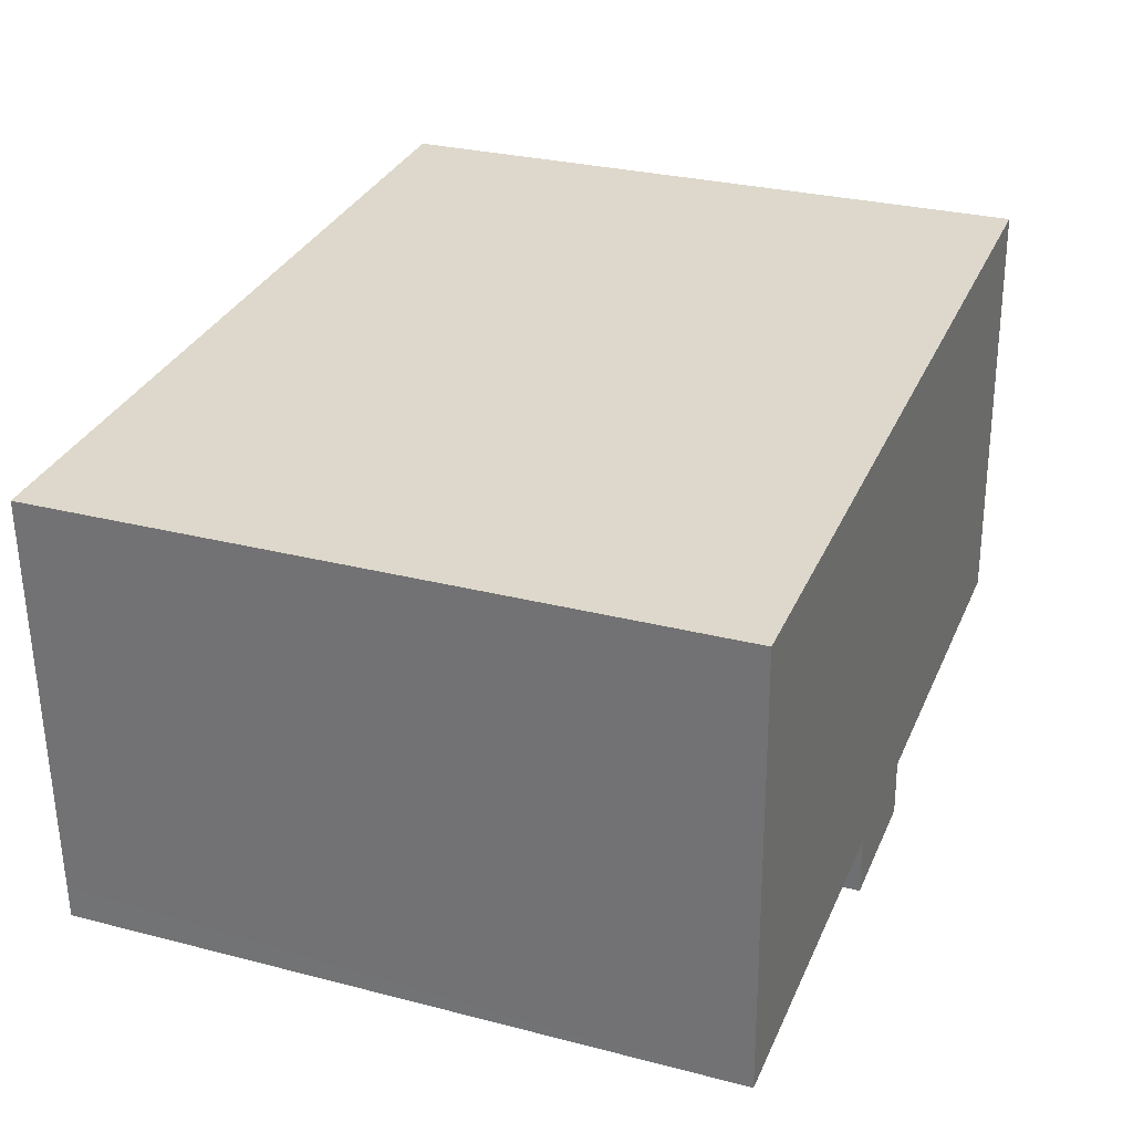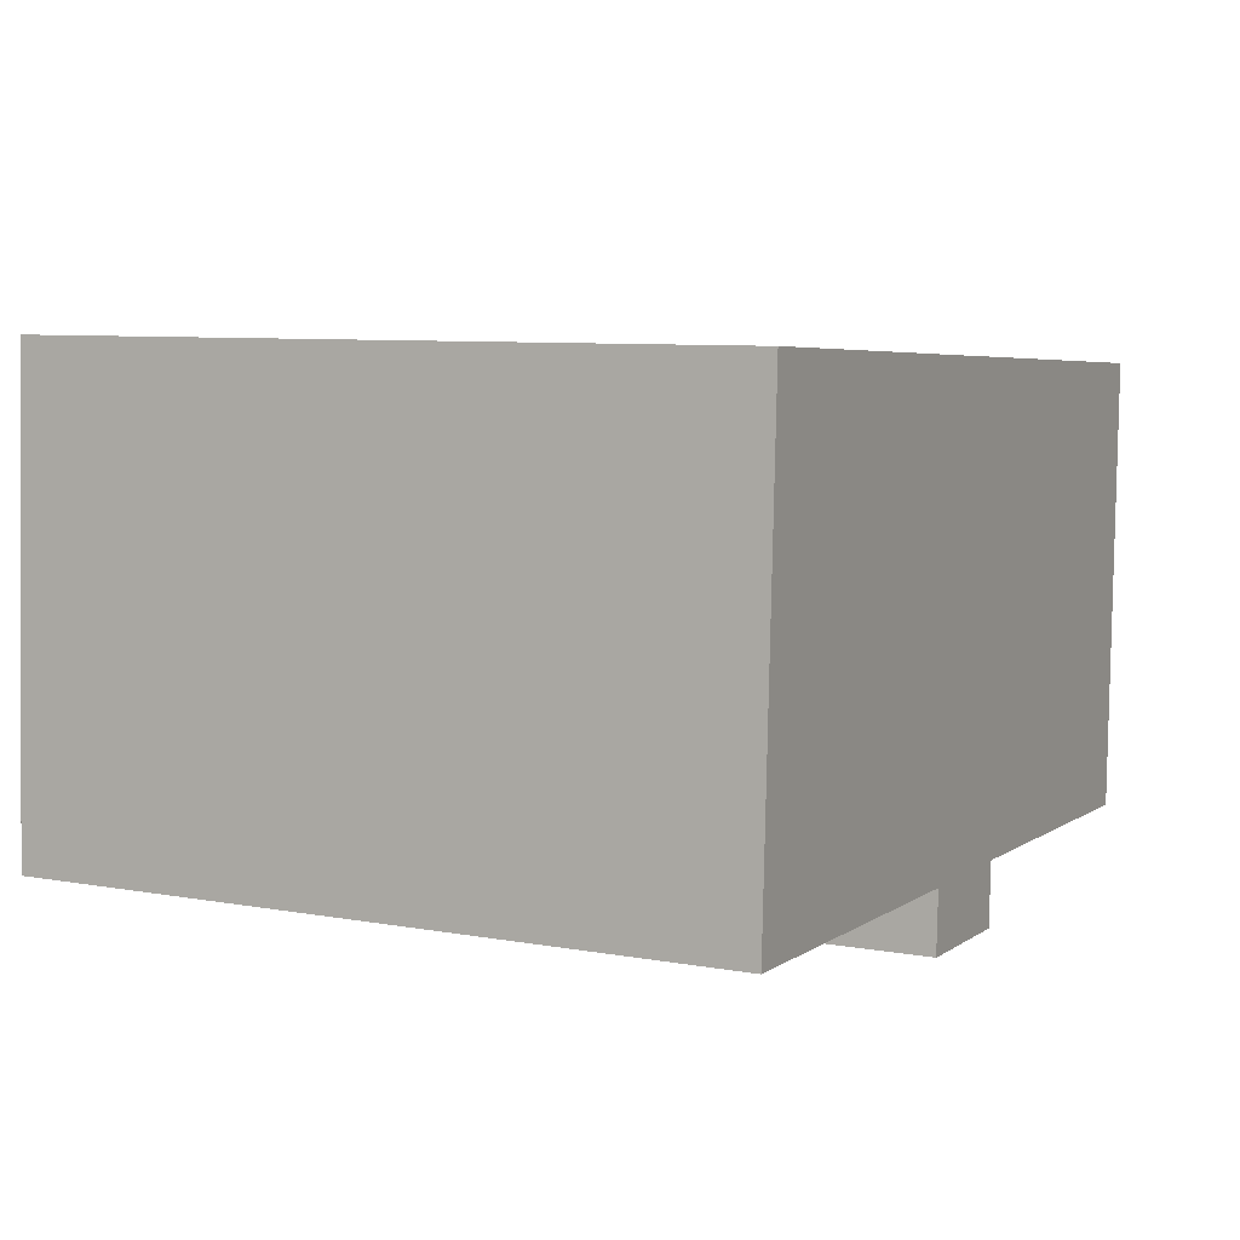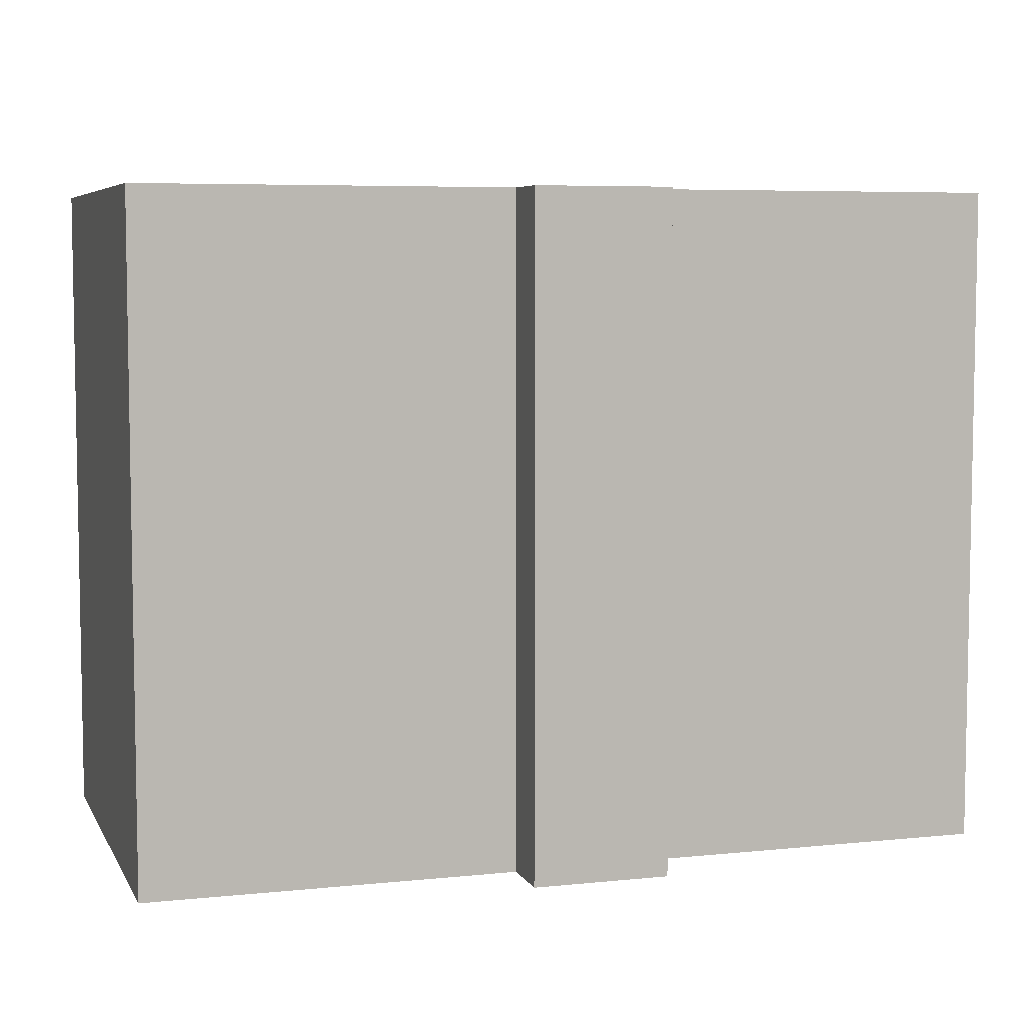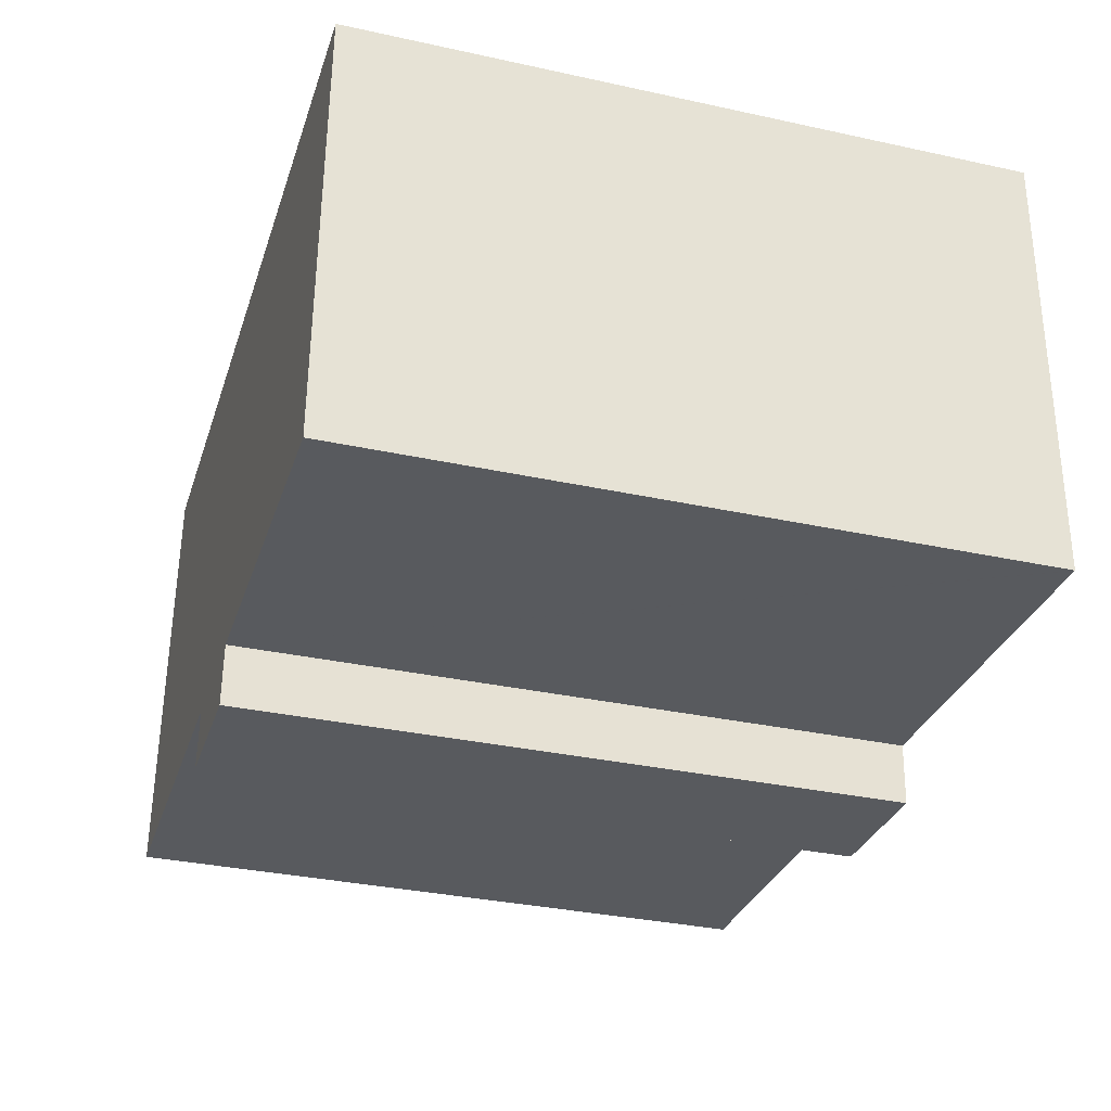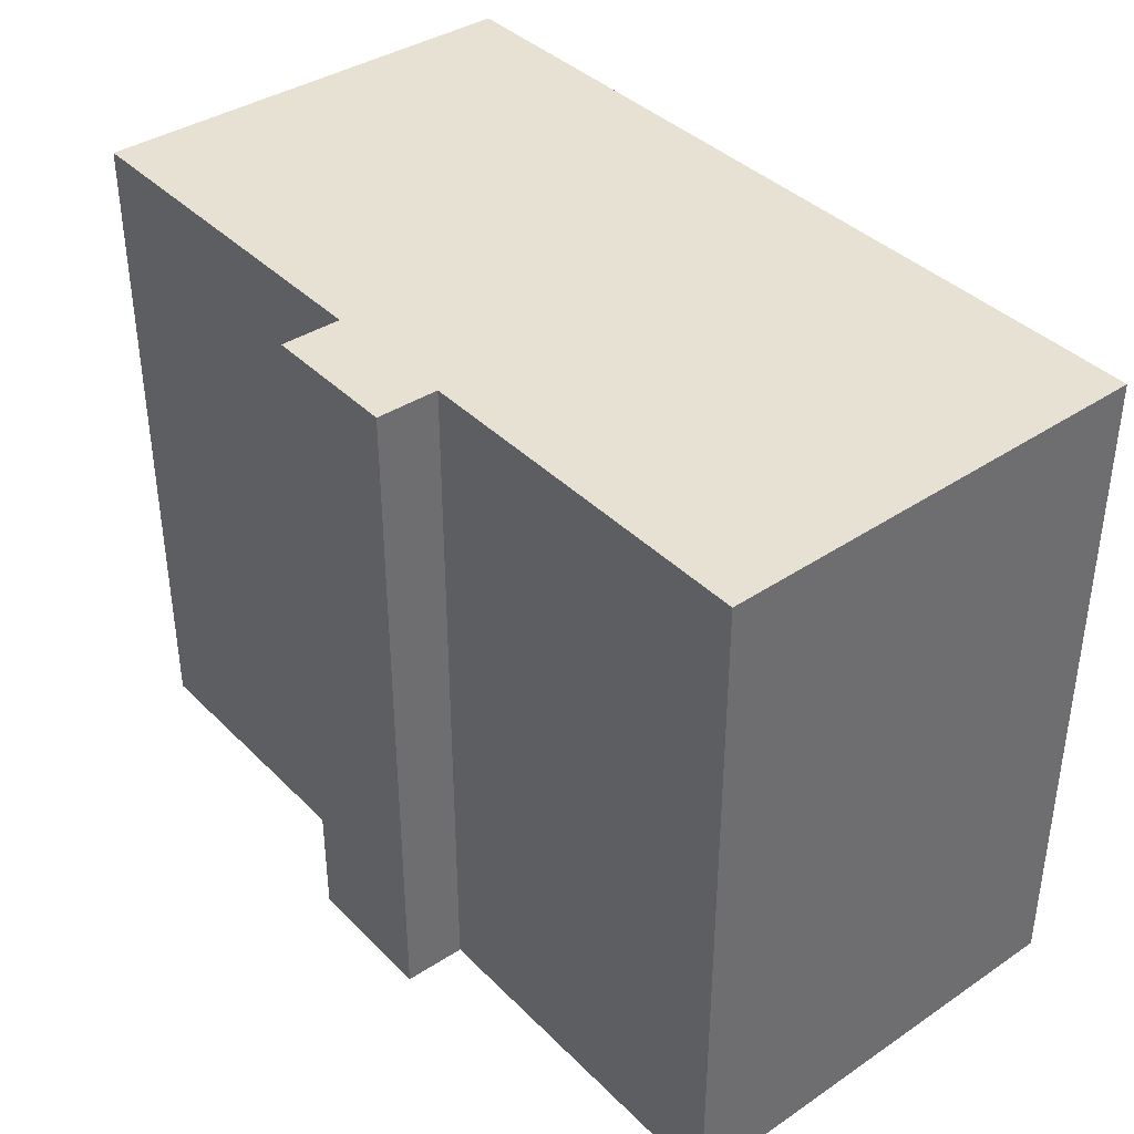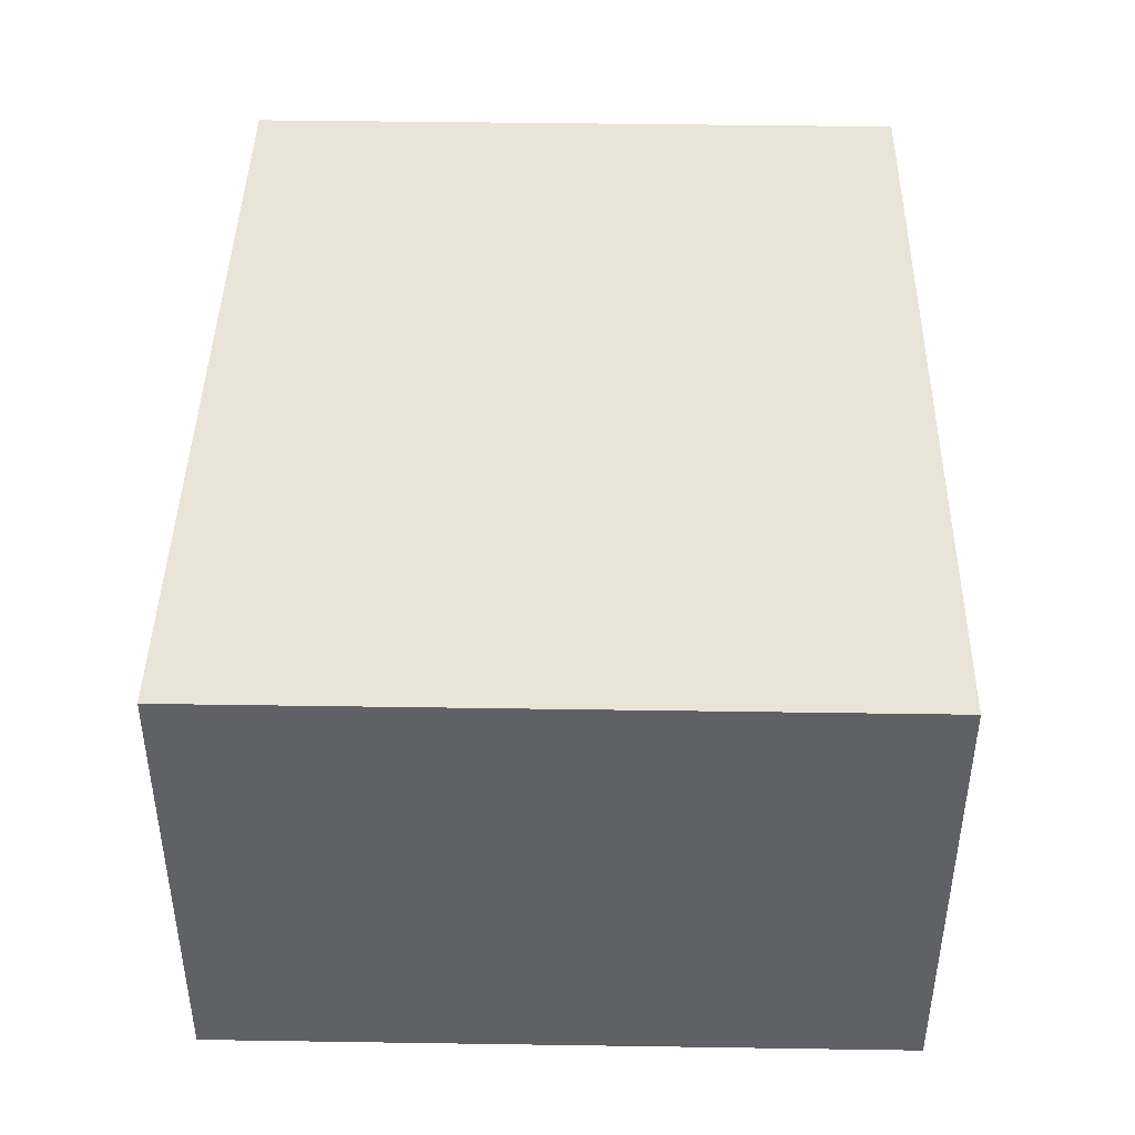
<metadata>
{"format":"obj","ext":"obj","renderer":"f3d","projection":"perspective","resolution":1024,"background":"white","views":[{"elev":29.0,"azim":-69.0,"up":"+Z"},{"elev":7.8,"azim":116.8,"up":"+Z"},{"elev":6.2,"azim":160.0,"up":"+Y"},{"elev":-33.2,"azim":-106.7,"up":"+Z"},{"elev":38.7,"azim":-131.8,"up":"+Y"},{"elev":45.5,"azim":91.0,"up":"+Z"}]}
</metadata>
<code>
v  0.273 16.99 -10.42
v  0.313 16.99 -11.27
v  0.295 16.99 -11.28
v  9.393 16.99 -10.85
v  0 16.99 1.04e-15
v  12.87 16.99 -10.73
v  22.28 16.99 -10.28
v  11.92 16.99 0.564
v  21.74 16.99 1.029
v  4.794 16.99 0.227
v  12.94 16.99 -12.24
v  9.467 16.99 -12.41
v  0.295 6.904e-16 -11.28
v  0 0 0
v  0.273 6.382e-16 -10.42
v  9.467 7.597e-16 -12.41
v  9.393 6.641e-16 -10.85
v  4.794 -1.39e-17 0.227
v  21.74 -6.301e-17 1.029
v  11.92 -3.454e-17 0.564
v  22.28 6.297e-16 -10.28
v  12.87 6.569e-16 -10.73
v  12.94 7.497e-16 -12.24
v  0.313 6.903e-16 -11.27
g defaultobject
f 1 2 3
f 2 1 4
f 4 1 5
f 4 5 6
f 6 5 7
f 7 5 8
f 7 8 9
f 8 5 10
f 4 11 12
f 11 4 6
f 13 1 3
f 1 13 5
f 5 13 14
f 14 13 15
f 16 4 12
f 4 16 17
f 14 10 5
f 10 14 8
f 8 14 9
f 9 14 18
f 9 18 19
f 19 18 20
f 19 7 9
f 7 19 21
f 22 11 6
f 11 22 23
f 21 6 7
f 6 21 22
f 23 12 11
f 12 23 16
f 2 13 3
f 13 2 4
f 13 4 24
f 24 4 17
f 19 22 21
f 22 19 16
f 16 19 17
f 17 19 24
f 24 19 20
f 24 20 13
f 13 20 15
f 15 20 14
f 14 20 18
f 16 23 22

</code>
